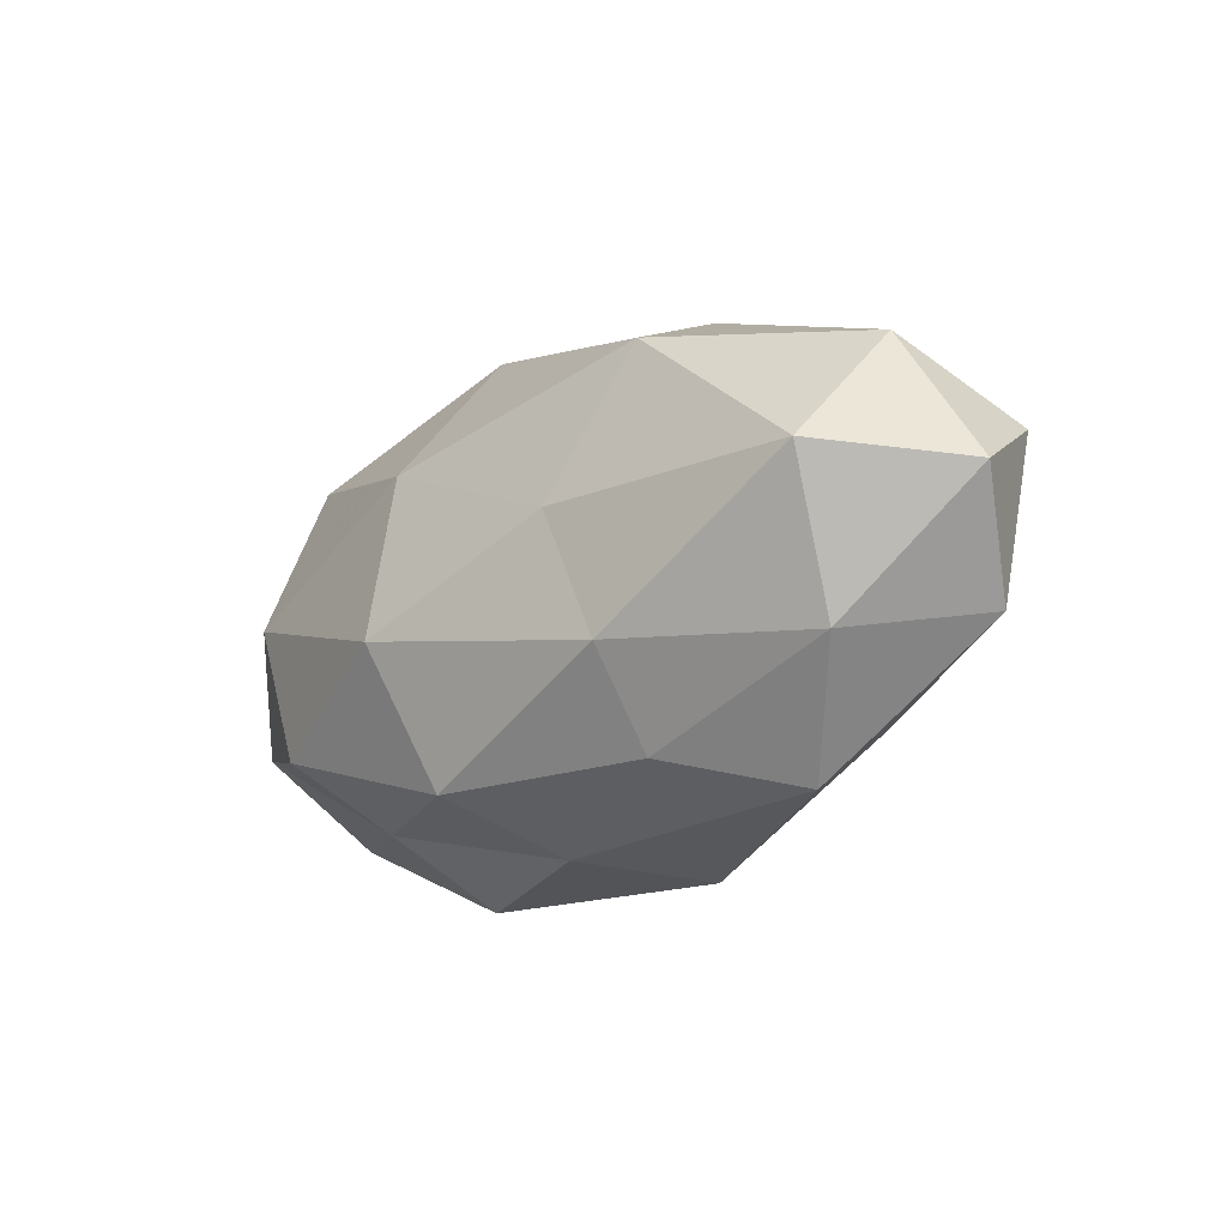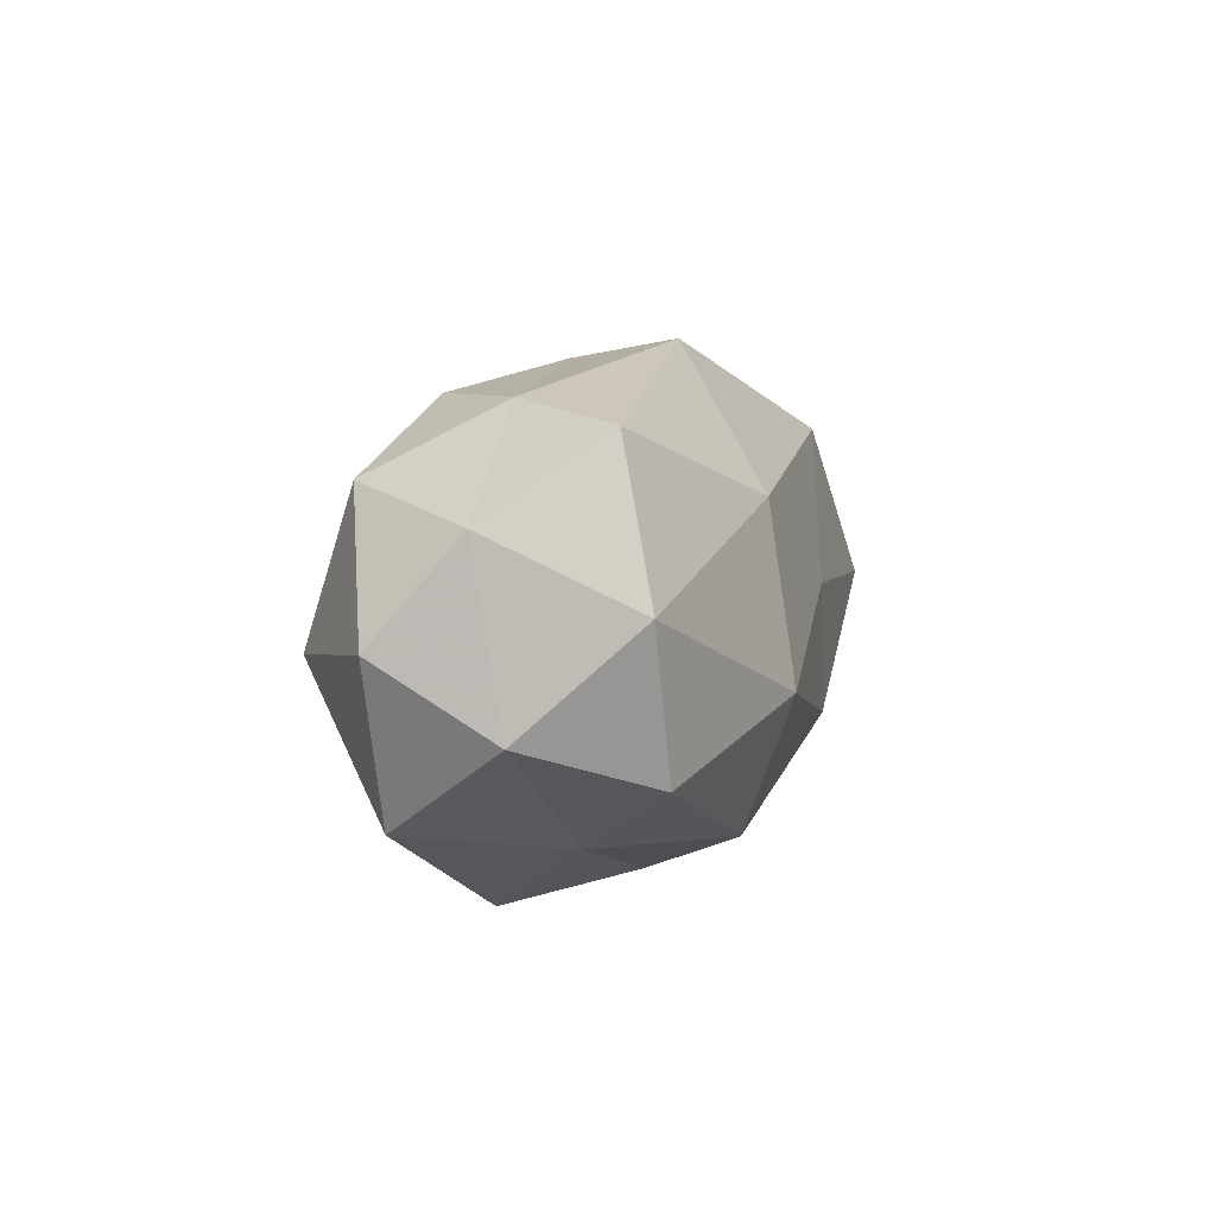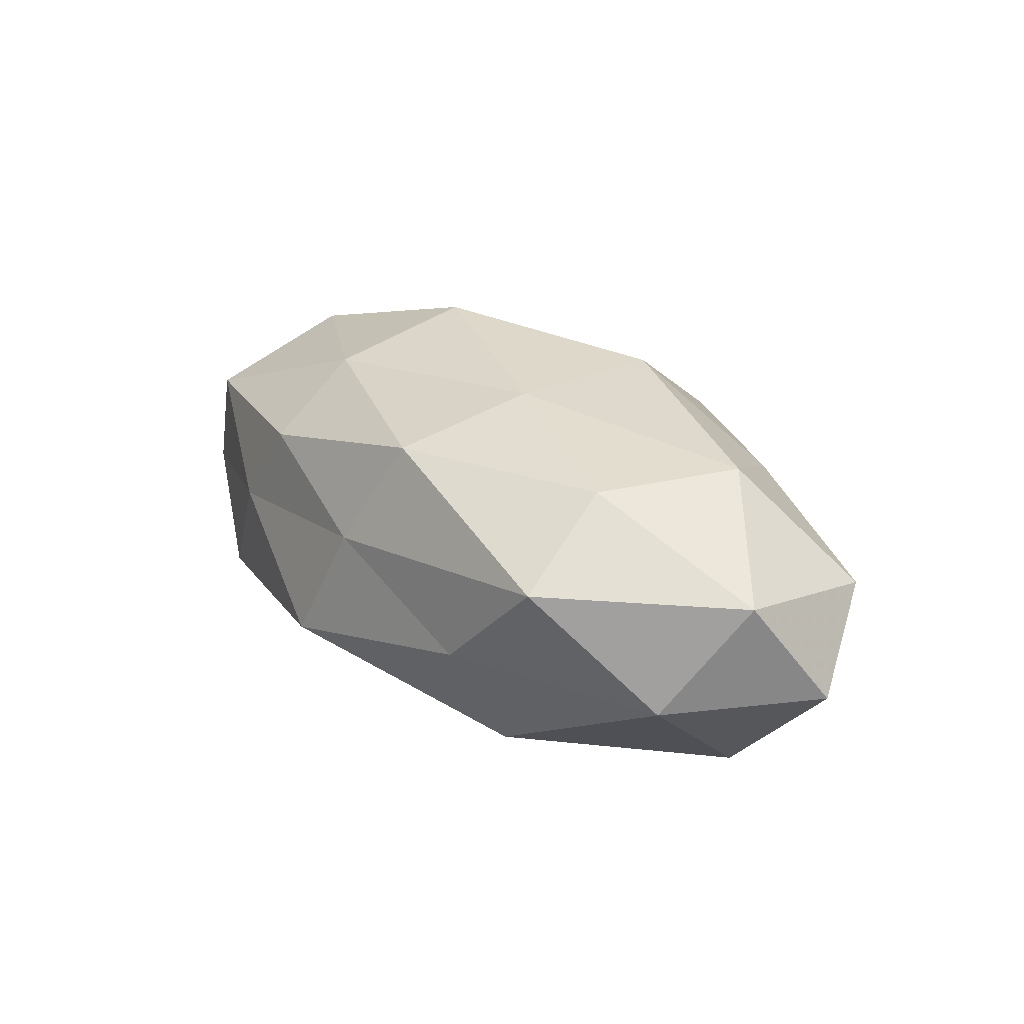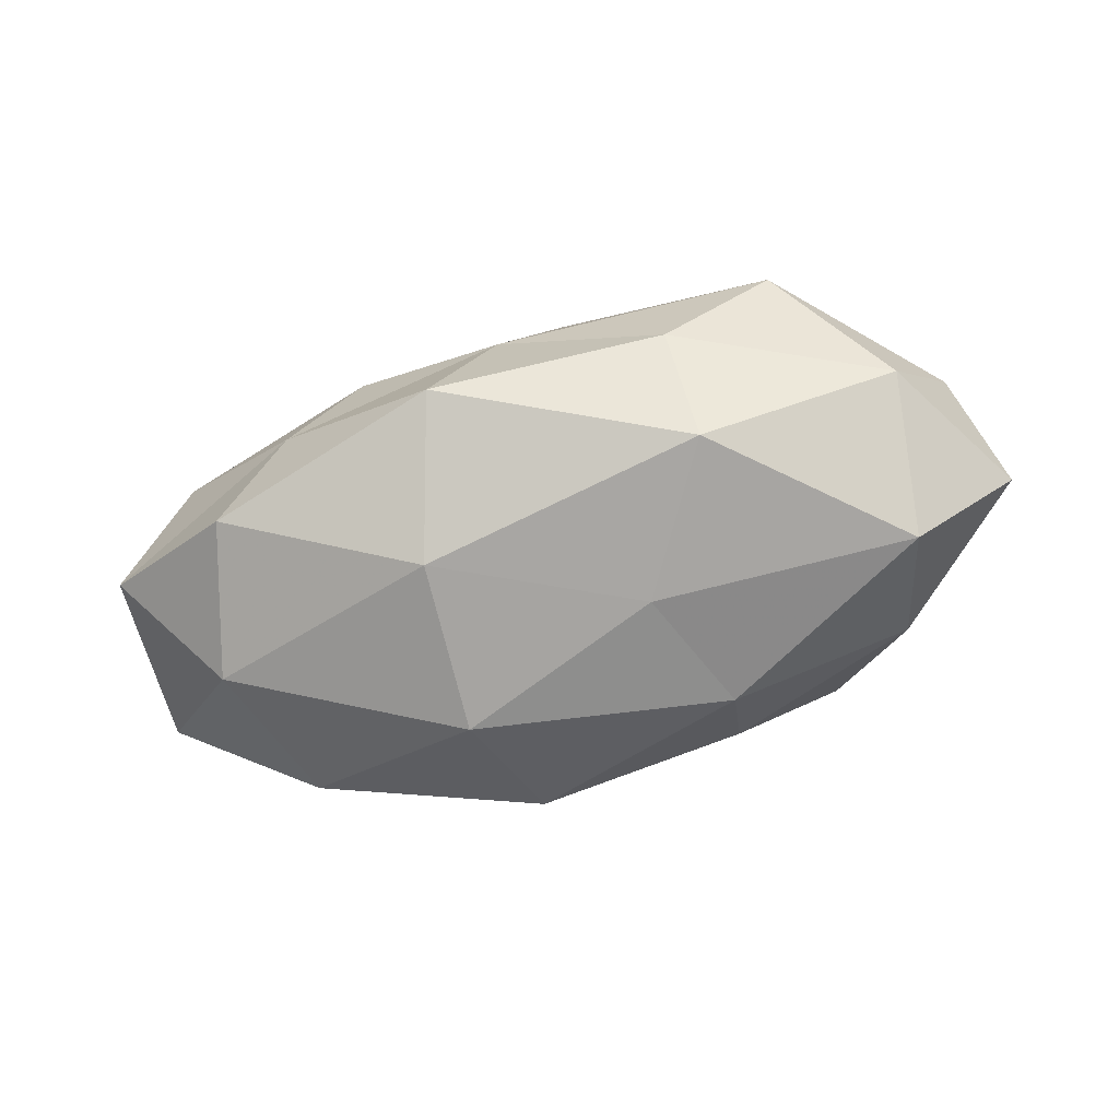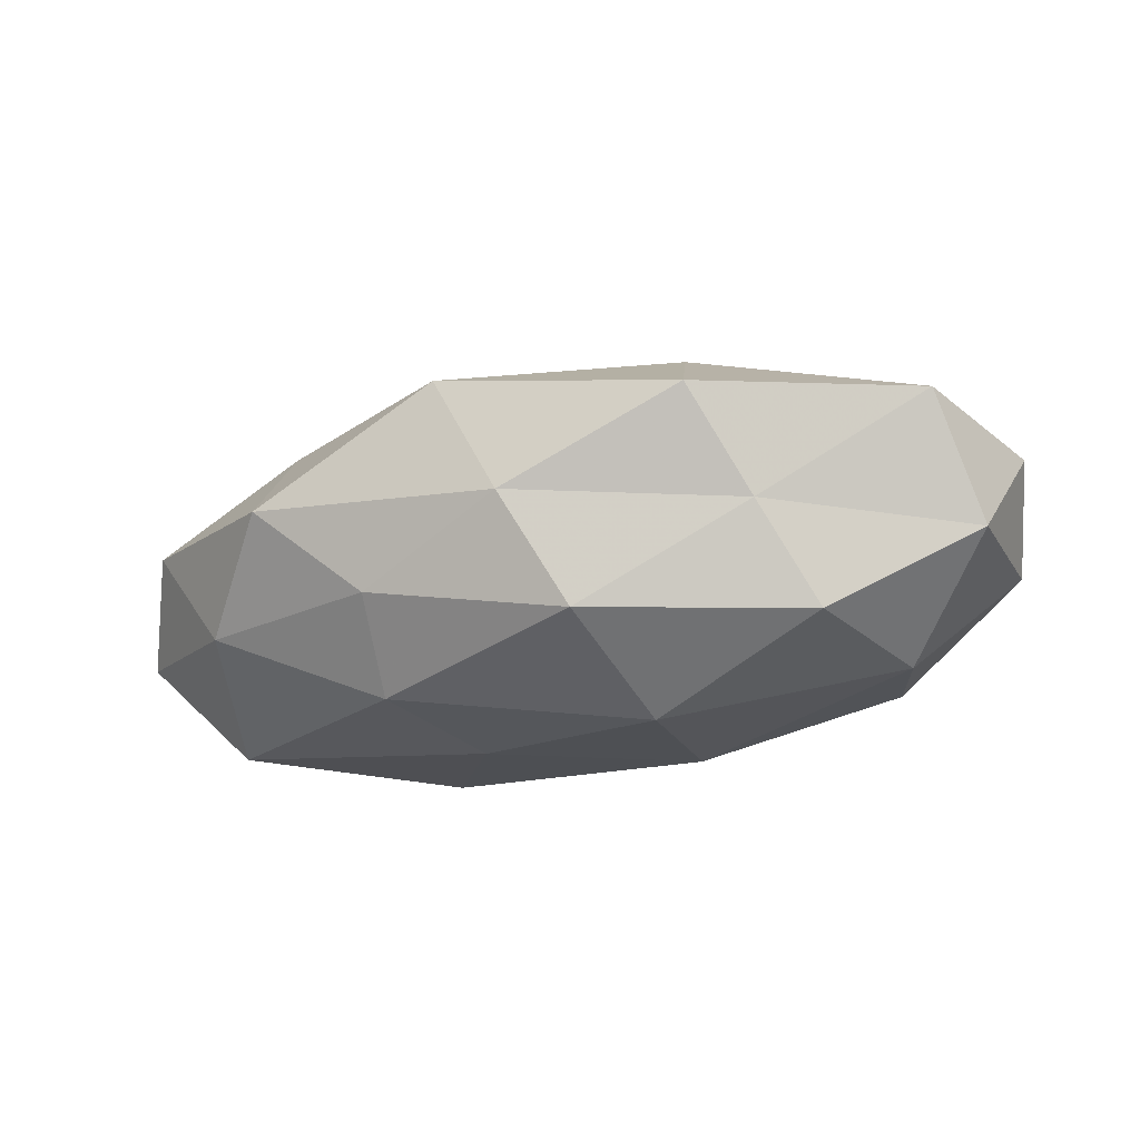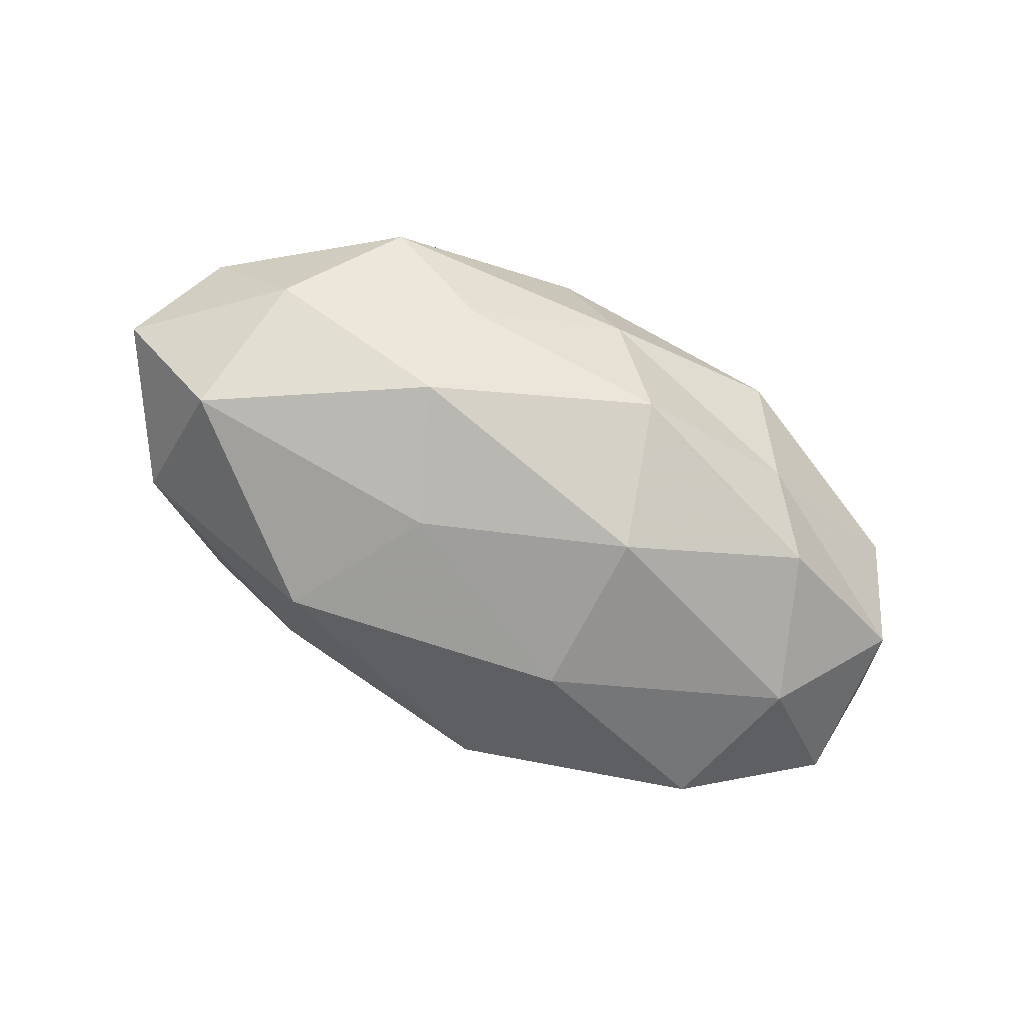
<metadata>
{"format":"obj","ext":"obj","renderer":"f3d","projection":"perspective","resolution":1024,"background":"white","views":[{"elev":-21.5,"azim":-134.8,"up":"+Y"},{"elev":6.4,"azim":108.5,"up":"+Y"},{"elev":24.1,"azim":-130.4,"up":"+Z"},{"elev":-63.6,"azim":-164.7,"up":"+Z"},{"elev":-28.4,"azim":19.6,"up":"+Z"},{"elev":-78.9,"azim":-25.8,"up":"+Z"}]}
</metadata>
<code>
v -0.04684 0.01614 -0.005592
v 0.05619 0.001114 0.00567
v -0.03004 -0.01907 0.01167
v -0.007424 0.02345 0.01845
v 0.04045 0.003639 -0.01806
v -0.01255 0.00214 -0.0218
v -0.01027 0.005615 0.02222
v 0.01217 -0.007121 -0.02499
v 0.02764 0.02438 0.0009774
v 0.01995 -0.01745 0.01615
v 0.03565 0.02181 -0.01302
v -0.05156 -0.01314 0.004524
v -0.02286 0.01962 -0.01802
v -0.04451 0.0005282 -0.01867
v 0.01879 0.01322 0.02079
v 0.02869 -0.02196 -0.006632
v 0.0488 -0.01731 0.006467
v -0.04122 -0.01609 -0.009997
v -0.006796 -0.03103 0.01094
v -0.05329 0.007299 0.008035
v -0.0347 0.02614 0.008822
v 0.007689 -0.02403 -0.01779
v -0.0178 -0.02427 -0.01156
v 0.01868 0.02452 0.01263
v 0.03408 -0.01435 -0.01781
v 0.0008612 -0.03 -0.004554
v 0.05304 0.01287 -0.003963
v 0.04207 -0.001059 0.01818
v 0.02324 -0.03008 0.005029
v 0.04441 0.01663 0.01139
v -0.01155 -0.0144 0.02254
v 0.01478 -0.003096 0.02589
v 0.0117 0.01368 -0.02166
v 0.05215 -0.007681 -0.007173
v -0.03923 -0.004126 0.01828
v -0.03243 0.0132 0.01773
v 0.00704 0.03036 -0.01025
v -0.05768 -0.001739 -0.005177
v -0.01891 -0.01408 -0.02056
v -0.0005659 0.02814 0.005004
v -0.02127 0.0273 -0.004021
v -0.03081 -0.02805 -0.0003982
f 14 1 13
f 6 14 13
f 15 4 7
f 1 20 21
f 15 24 4
f 8 5 25
f 8 25 22
f 22 25 16
f 22 16 26
f 23 22 26
f 5 11 27
f 9 27 11
f 28 17 2
f 10 17 28
f 10 29 17
f 17 29 16
f 10 19 29
f 26 16 29
f 29 19 26
f 24 30 9
f 15 30 24
f 30 2 27
f 30 27 9
f 28 2 30
f 28 30 15
f 31 3 19
f 31 19 10
f 32 15 7
f 32 10 28
f 32 28 15
f 32 7 31
f 32 31 10
f 33 5 8
f 6 33 8
f 33 11 5
f 6 13 33
f 2 17 34
f 17 16 34
f 25 5 34
f 34 16 25
f 34 27 2
f 5 27 34
f 3 35 12
f 35 20 12
f 31 35 3
f 7 35 31
f 7 4 36
f 36 4 21
f 21 20 36
f 7 36 35
f 35 36 20
f 11 37 9
f 33 37 11
f 13 37 33
f 14 38 1
f 38 18 12
f 14 18 38
f 1 38 20
f 12 20 38
f 6 8 39
f 6 39 14
f 39 18 14
f 8 22 39
f 39 23 18
f 39 22 23
f 4 40 21
f 4 24 40
f 9 40 24
f 37 40 9
f 13 1 41
f 41 1 21
f 13 41 37
f 21 40 41
f 37 41 40
f 12 42 3
f 18 42 12
f 19 3 42
f 18 23 42
f 19 42 26
f 26 42 23

</code>
